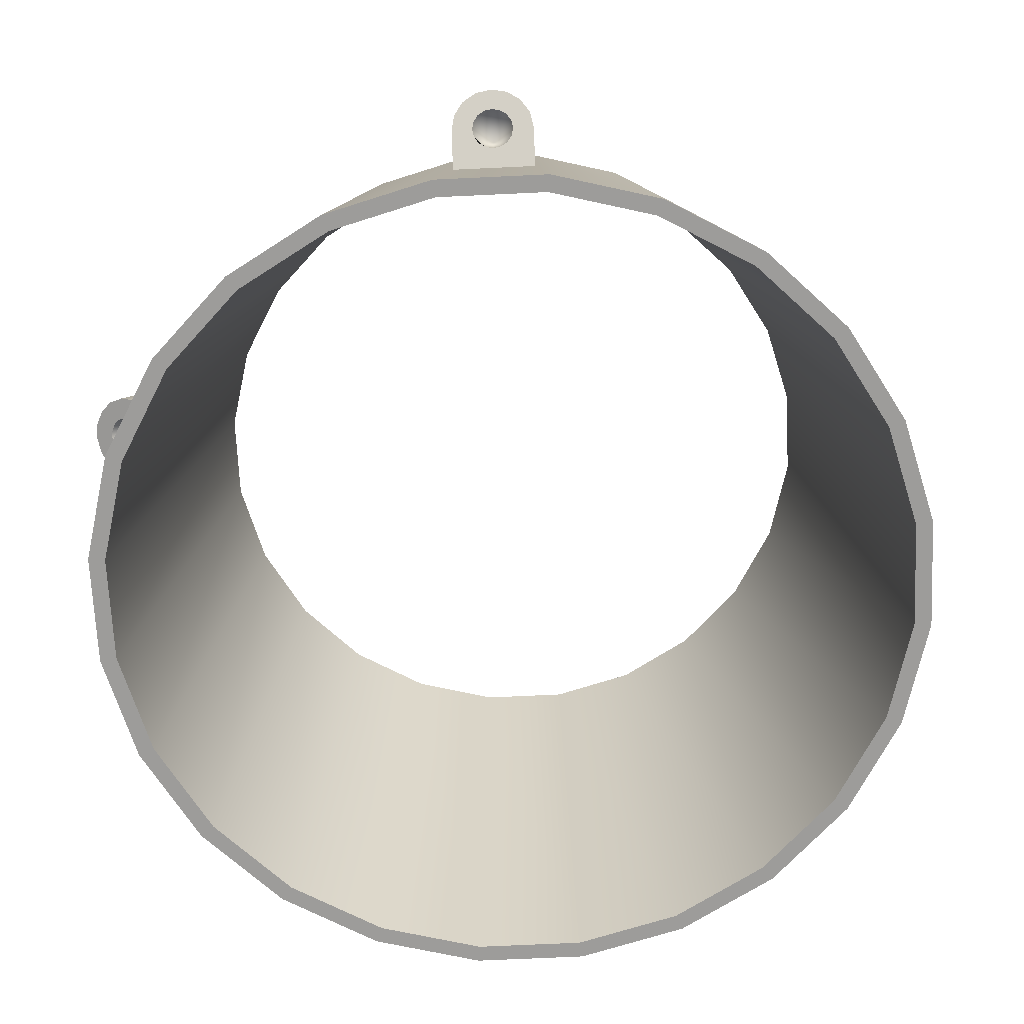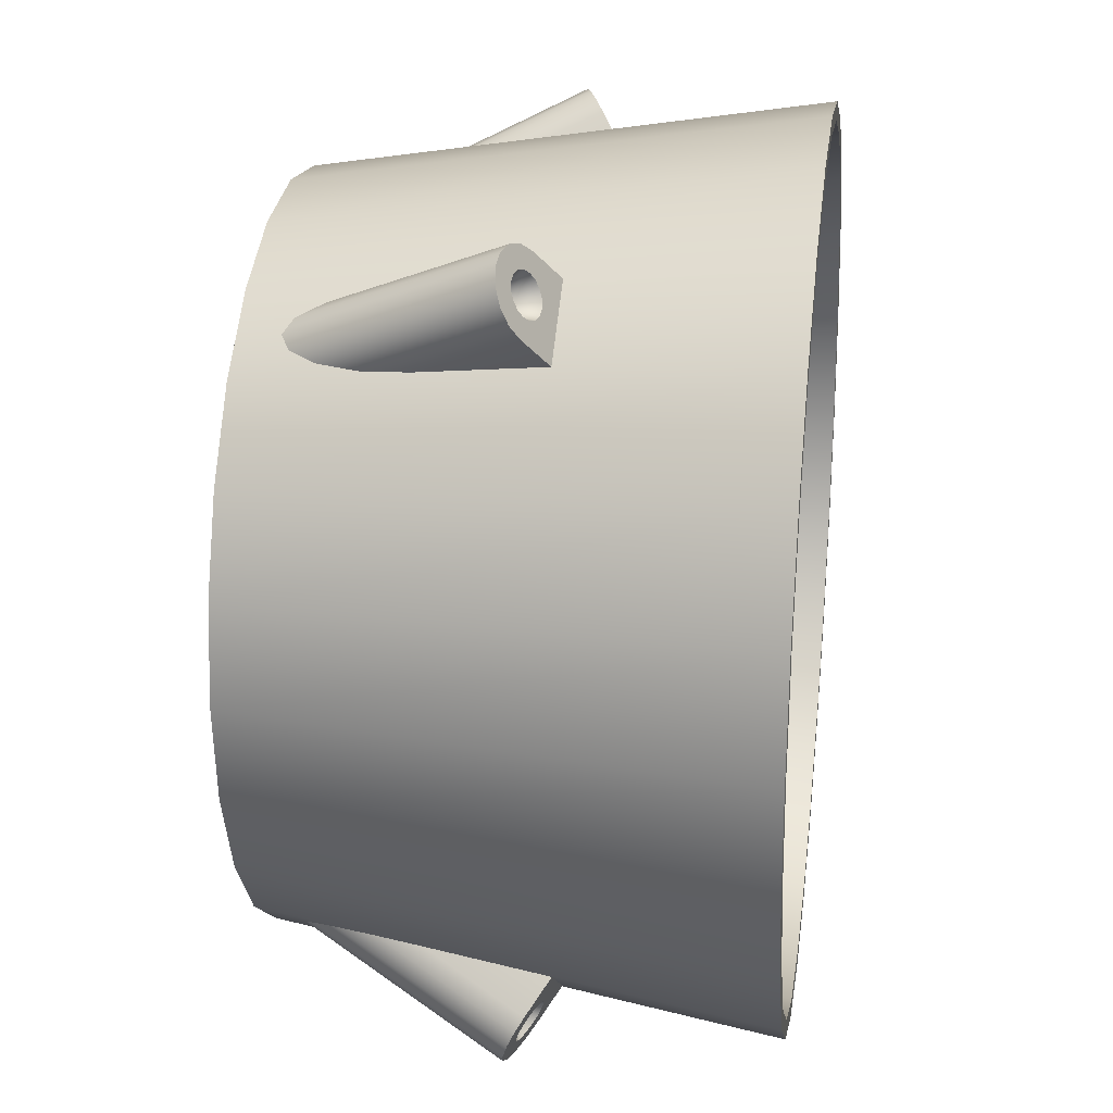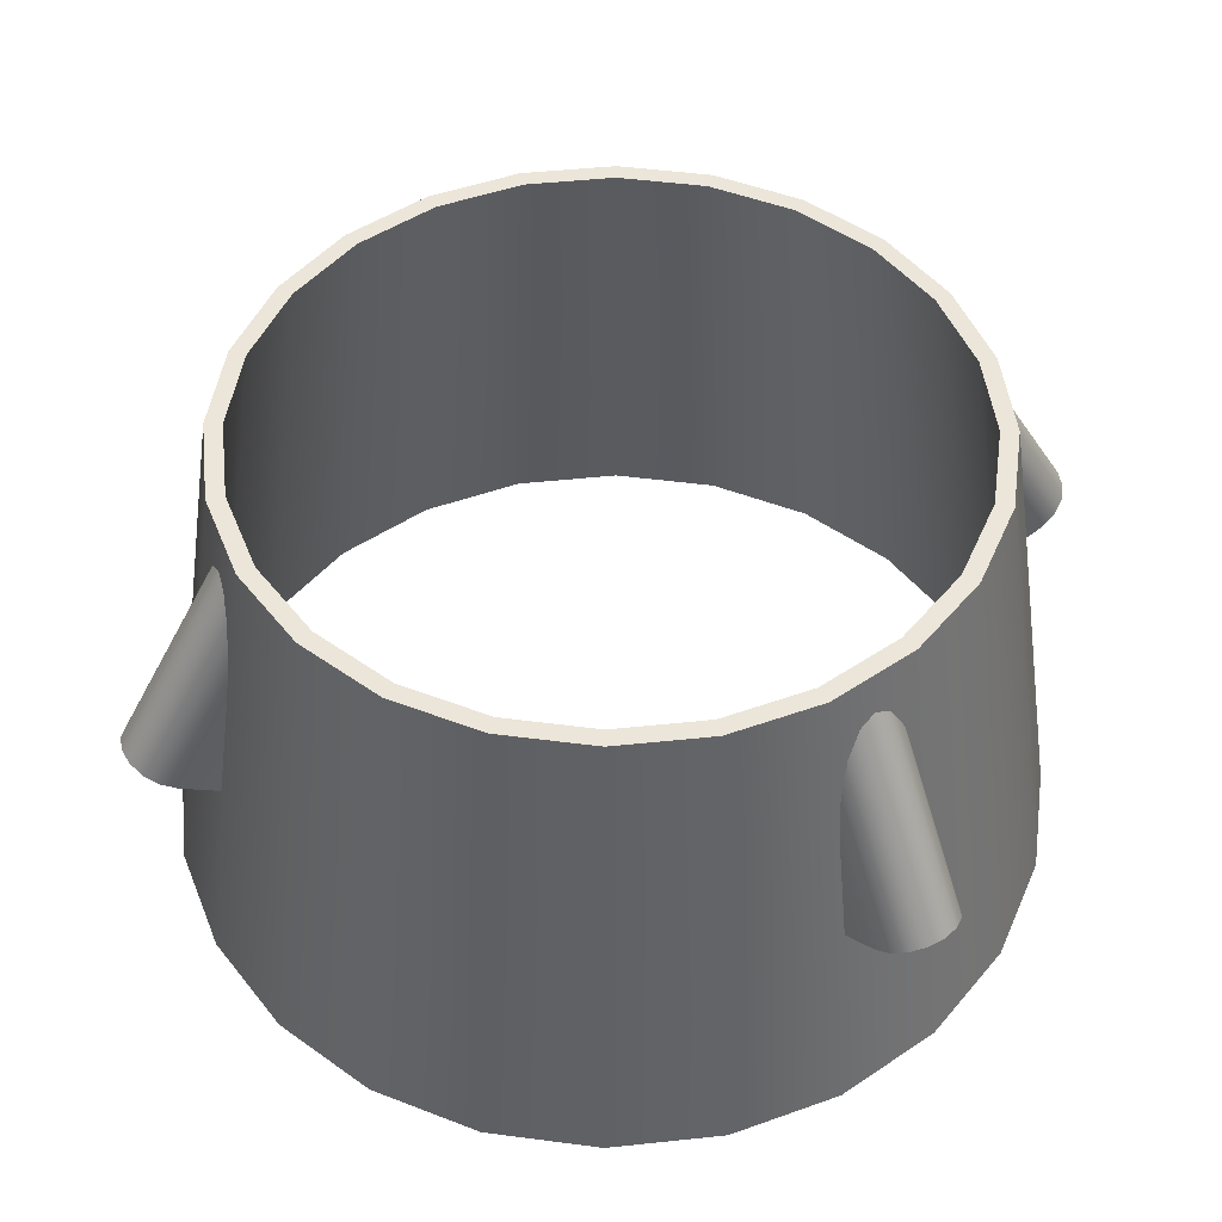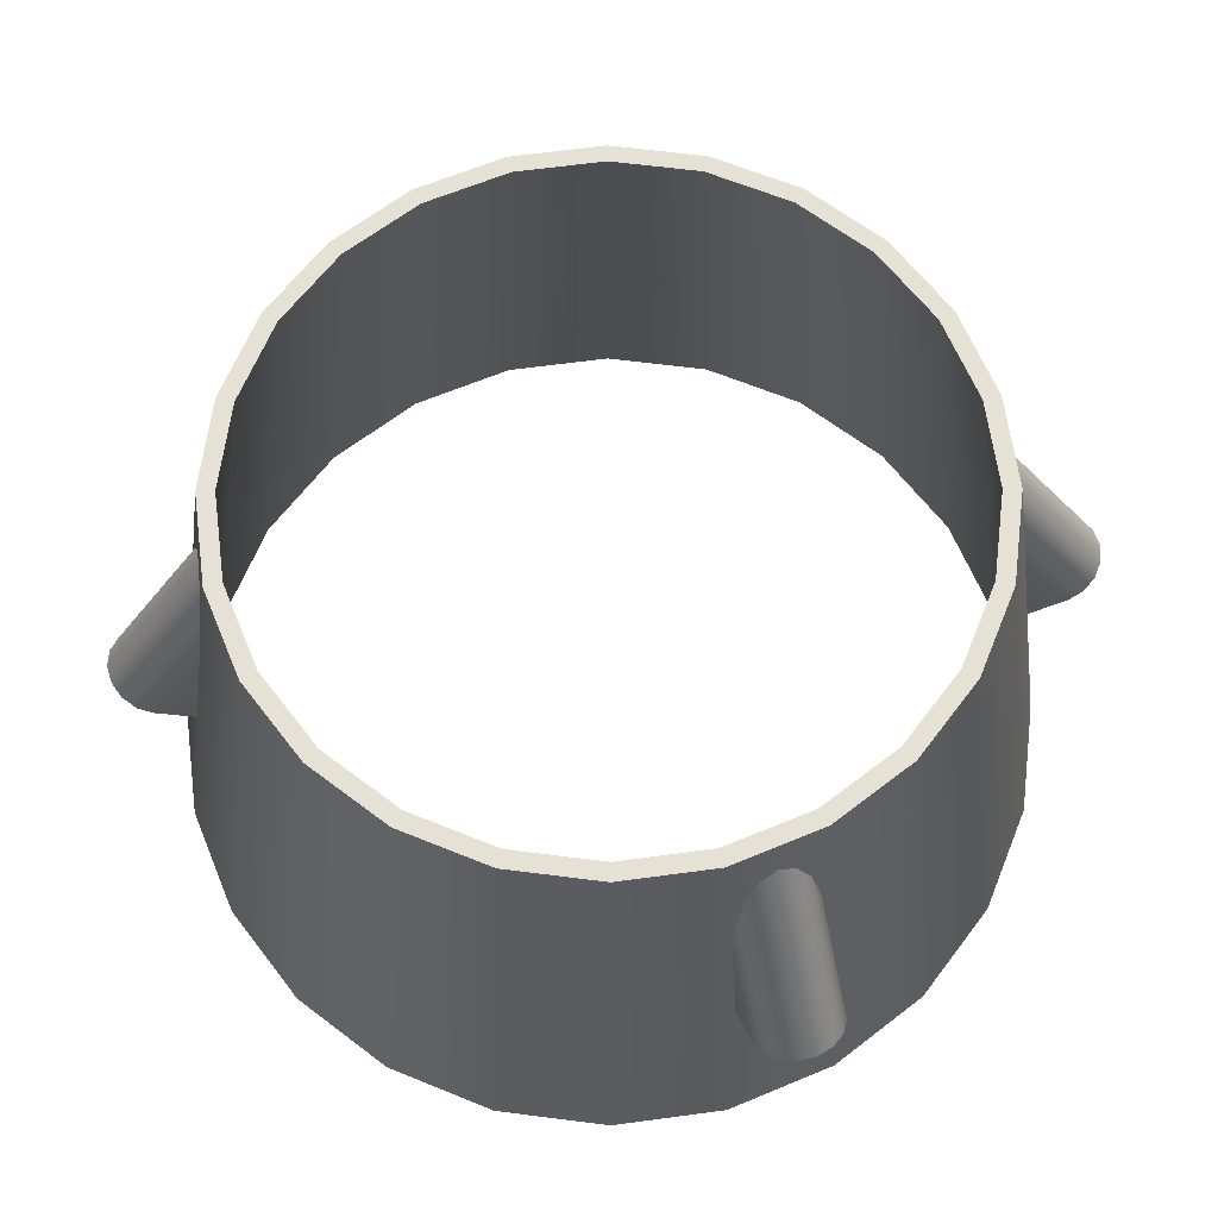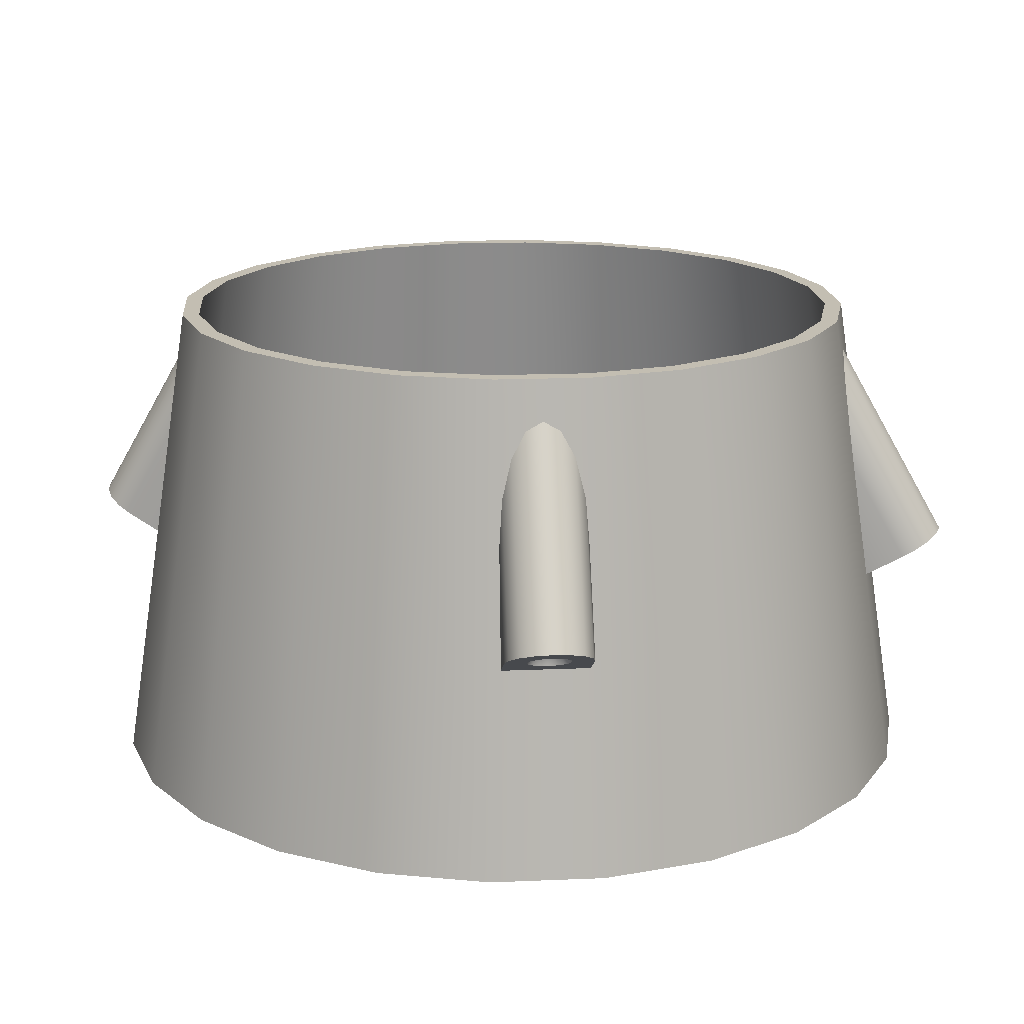
<metadata>
{"format":"obj","ext":"obj","renderer":"f3d","projection":"perspective","resolution":1024,"background":"white","views":[{"elev":-70.2,"azim":-139.8,"up":"+Y"},{"elev":23.6,"azim":-82.0,"up":"+Z"},{"elev":48.5,"azim":105.8,"up":"+Y"},{"elev":64.9,"azim":-60.2,"up":"+Y"},{"elev":17.4,"azim":-42.2,"up":"+Y"}]}
</metadata>
<code>
o Arrow_Engine_0p5_1_Fairing
v 0.625 -0.5 -1.258e-17
v 0.6037 -0.5 0.1618
v 0.5413 -0.5 0.3125
v 0.4419 -0.5 0.4419
v 0.3125 -0.5 0.5413
v 0.1618 -0.5 0.6037
v 0 -0.5 0.625
v -0.1618 -0.5 0.6037
v -0.3125 -0.5 0.5413
v -0.4419 -0.5 0.4419
v -0.5413 -0.5 0.3125
v -0.6037 -0.5 0.1618
v -0.625 -0.5 6.396e-17
v -0.6037 -0.5 -0.1618
v -0.5413 -0.5 -0.3125
v -0.4419 -0.5 -0.4419
v -0.3125 -0.5 -0.5413
v -0.1618 -0.5 -0.6037
v -2.22e-16 -0.5 -0.625
v 0.1618 -0.5 -0.6037
v 0.3125 -0.5 -0.5413
v 0.4419 -0.5 -0.4419
v 0.5413 -0.5 -0.3125
v 0.6037 -0.5 -0.1618
v 0.4981 0.2 -0.1335
v 0.4465 0.2 -0.2578
v 0.3646 0.2 -0.3646
v 0.2578 0.2 -0.4465
v 0.1335 0.2 -0.4981
v -2.22e-16 0.2 -0.5156
v -0.1335 0.2 -0.4981
v -0.2578 0.2 -0.4465
v -0.3646 0.2 -0.3646
v -0.4465 0.2 -0.2578
v -0.4981 0.2 -0.1335
v -0.5156 0.2 5.43e-17
v -0.4981 0.2 0.1335
v -0.4465 0.2 0.2578
v -0.3646 0.2 0.3646
v -0.2578 0.2 0.4465
v -0.1335 0.2 0.4981
v 0 0.2 0.5156
v 0.1335 0.2 0.4981
v 0.2578 0.2 0.4465
v 0.3646 0.2 0.3646
v 0.4465 0.2 0.2578
v 0.4981 0.2 0.1335
v 0.5156 0.2 -8.848e-18
v 0.6 -0.5 -1.172e-17
v 0.5796 -0.5 0.1553
v 0.5196 -0.5 0.3
v 0.4243 -0.5 0.4243
v 0.3 -0.5 0.5196
v 0.1553 -0.5 0.5796
v 0 -0.5 0.6
v -0.1553 -0.5 0.5796
v -0.3 -0.5 0.5196
v -0.4243 -0.5 0.4243
v -0.5196 -0.5 0.3
v -0.5796 -0.5 0.1553
v -0.6 -0.5 6.175e-17
v -0.5796 -0.5 -0.1553
v -0.5196 -0.5 -0.3
v -0.4243 -0.5 -0.4243
v -0.3 -0.5 -0.5196
v -0.1553 -0.5 -0.5796
v -2.22e-16 -0.5 -0.6
v 0.1553 -0.5 -0.5796
v 0.3 -0.5 -0.5196
v 0.4243 -0.5 -0.4243
v 0.5196 -0.5 -0.3
v 0.5796 -0.5 -0.1553
v 0.4906 0.2 -1.012e-17
v 0.4739 0.2 -0.127
v 0.4249 0.2 -0.2453
v 0.3469 0.2 -0.3469
v 0.2453 0.2 -0.4249
v 0.127 0.2 -0.4739
v -2.22e-16 0.2 -0.4906
v -0.127 0.2 -0.4739
v -0.2453 0.2 -0.4249
v -0.3469 0.2 -0.3469
v -0.4249 0.2 -0.2453
v -0.4739 0.2 -0.127
v -0.4906 0.2 4.996e-17
v -0.4739 0.2 0.127
v -0.4249 0.2 0.2453
v -0.3469 0.2 0.3469
v -0.2453 0.2 0.4249
v -0.127 0.2 0.4739
v 0 0.2 0.4906
v 0.127 0.2 0.4739
v 0.2453 0.2 0.4249
v 0.3469 0.2 0.3469
v 0.4249 0.2 0.2453
v 0.4739 0.2 0.127
v -0.3323 -0.1688 0.5357
v -0.4315 -0.1688 0.4596
v -0.4403 -0.1568 0.479
v -0.4402 -0.1467 0.5011
v -0.4313 -0.1399 0.5228
v -0.4148 -0.1375 0.5406
v -0.3933 -0.1399 0.5519
v -0.3701 -0.1467 0.5549
v -0.3487 -0.1568 0.5493
v -0.3571 -0.1688 0.5167
v -0.3527 -0.1747 0.507
v -0.3527 -0.1798 0.4959
v -0.3572 -0.1832 0.4851
v -0.3654 -0.1844 0.4762
v -0.3761 -0.1832 0.4706
v -0.3878 -0.1798 0.469
v -0.3985 -0.1747 0.4719
v -0.4067 -0.1688 0.4787
v -0.4111 -0.1628 0.4883
v -0.4111 -0.1577 0.4994
v -0.4066 -0.1543 0.5102
v -0.3984 -0.1531 0.5191
v -0.3876 -0.1543 0.5248
v -0.376 -0.1577 0.5263
v -0.3653 -0.1628 0.5235
v -0.3629 -0.1146 0.4729
v -0.3985 -0.2 0.4167
v -0.2993 -0.2 0.4928
v -0.3489 -0.2 0.4547
v -0.2808 0.03622 0.4609
v -0.2864 0.09164 0.4458
v -0.299 0.1287 0.4289
v -0.3167 0.1417 0.4127
v -0.3369 0.1287 0.3998
v -0.3565 0.09164 0.392
v -0.3725 0.03622 0.3906
v -0.3824 -0.02916 0.3957
v -0.2832 -0.02916 0.4718
v 0.3323 -0.1688 0.5357
v 0.3489 -0.2 0.4547
v 0.4315 -0.1688 0.4596
v 0.4403 -0.1568 0.479
v 0.4402 -0.1467 0.5011
v 0.4313 -0.1399 0.5228
v 0.4148 -0.1375 0.5406
v 0.3933 -0.1399 0.5519
v 0.3701 -0.1467 0.5549
v 0.3487 -0.1568 0.5493
v 0.3571 -0.1688 0.5167
v 0.3527 -0.1747 0.507
v 0.3527 -0.1798 0.4959
v 0.3572 -0.1832 0.4851
v 0.3654 -0.1844 0.4762
v 0.3761 -0.1832 0.4706
v 0.3878 -0.1798 0.469
v 0.3985 -0.1747 0.4719
v 0.4067 -0.1688 0.4787
v 0.4111 -0.1628 0.4883
v 0.4111 -0.1577 0.4994
v 0.4066 -0.1543 0.5102
v 0.3984 -0.1531 0.5191
v 0.3876 -0.1543 0.5248
v 0.376 -0.1577 0.5263
v 0.3653 -0.1628 0.5235
v 0.3629 -0.1146 0.4729
v 0.3985 -0.2 0.4167
v 0.2993 -0.2 0.4928
v 0.2808 0.03622 0.4609
v 0.2864 0.09164 0.4458
v 0.299 0.1287 0.4289
v 0.3167 0.1417 0.4127
v 0.3369 0.1287 0.3998
v 0.3565 0.09164 0.392
v 0.3725 0.03622 0.3906
v 0.3824 -0.02916 0.3957
v 0.2832 -0.02916 0.4718
v 0.3323 -0.1688 -0.5357
v 0.4315 -0.1688 -0.4596
v 0.4403 -0.1568 -0.479
v 0.4402 -0.1467 -0.5011
v 0.4313 -0.1399 -0.5228
v 0.4148 -0.1375 -0.5406
v 0.3933 -0.1399 -0.5519
v 0.3701 -0.1467 -0.5549
v 0.3487 -0.1568 -0.5493
v 0.3571 -0.1688 -0.5167
v 0.3527 -0.1747 -0.507
v 0.3527 -0.1798 -0.4959
v 0.3572 -0.1832 -0.4851
v 0.3654 -0.1844 -0.4762
v 0.3761 -0.1832 -0.4706
v 0.3878 -0.1798 -0.469
v 0.3985 -0.1747 -0.4719
v 0.4067 -0.1688 -0.4787
v 0.4111 -0.1628 -0.4883
v 0.4111 -0.1577 -0.4994
v 0.4066 -0.1543 -0.5102
v 0.3984 -0.1531 -0.5191
v 0.3876 -0.1543 -0.5248
v 0.376 -0.1577 -0.5263
v 0.3653 -0.1628 -0.5235
v 0.3629 -0.1146 -0.4729
v 0.3985 -0.2 -0.4167
v 0.2993 -0.2 -0.4928
v 0.3489 -0.2 -0.4547
v 0.2808 0.03622 -0.4609
v 0.2864 0.09164 -0.4458
v 0.299 0.1287 -0.4289
v 0.3167 0.1417 -0.4127
v 0.3369 0.1287 -0.3998
v 0.3565 0.09164 -0.392
v 0.3725 0.03622 -0.3906
v 0.3824 -0.02916 -0.3957
v 0.2832 -0.02916 -0.4718
v -0.3323 -0.1688 -0.5357
v -0.3489 -0.2 -0.4547
v -0.4315 -0.1688 -0.4596
v -0.4403 -0.1568 -0.479
v -0.4402 -0.1467 -0.5011
v -0.4313 -0.1399 -0.5228
v -0.4148 -0.1375 -0.5406
v -0.3933 -0.1399 -0.5519
v -0.3701 -0.1467 -0.5549
v -0.3487 -0.1568 -0.5493
v -0.3571 -0.1688 -0.5167
v -0.3527 -0.1747 -0.507
v -0.3527 -0.1798 -0.4959
v -0.3572 -0.1832 -0.4851
v -0.3654 -0.1844 -0.4762
v -0.3761 -0.1832 -0.4706
v -0.3878 -0.1798 -0.469
v -0.3985 -0.1747 -0.4719
v -0.4067 -0.1688 -0.4787
v -0.4111 -0.1628 -0.4883
v -0.4111 -0.1577 -0.4994
v -0.4066 -0.1543 -0.5102
v -0.3984 -0.1531 -0.5191
v -0.3876 -0.1543 -0.5248
v -0.376 -0.1577 -0.5263
v -0.3653 -0.1628 -0.5235
v -0.3629 -0.1146 -0.4729
v -0.3985 -0.2 -0.4167
v -0.2993 -0.2 -0.4928
v -0.2808 0.03622 -0.4609
v -0.2864 0.09164 -0.4458
v -0.299 0.1287 -0.4289
v -0.3167 0.1417 -0.4127
v -0.3369 0.1287 -0.3998
v -0.3565 0.09164 -0.392
v -0.3725 0.03622 -0.3906
v -0.3824 -0.02916 -0.3957
v -0.2832 -0.02916 -0.4718
g Arrow_Engine_0p5_1_Fairing_Arrow_Engine_0p5_1_Fairing_auv
f 1 48 47 2
f 2 47 46 3
f 3 46 45 4
f 4 45 44 5
f 5 44 43 6
f 6 43 42 7
f 7 42 41 8
f 8 41 40 9
f 9 40 39 10
f 10 39 38 11
f 11 38 37 12
f 12 37 36 13
f 13 36 35 14
f 14 35 34 15
f 15 34 33 16
f 16 33 32 17
f 17 32 31 18
f 18 31 30 19
f 19 30 29 20
f 20 29 28 21
f 21 28 27 22
f 22 27 26 23
f 23 26 25 24
f 24 25 48 1
f 49 73 74 72
f 50 96 73 49
f 51 95 96 50
f 52 94 95 51
f 53 93 94 52
f 54 92 93 53
f 55 91 92 54
f 56 90 91 55
f 57 89 90 56
f 58 88 89 57
f 59 87 88 58
f 60 86 87 59
f 61 85 86 60
f 62 84 85 61
f 63 83 84 62
f 64 82 83 63
f 65 81 82 64
f 66 80 81 65
f 67 79 80 66
f 68 78 79 67
f 69 77 78 68
f 70 76 77 69
f 71 75 76 70
f 72 74 75 71
f 106 122 107
f 107 122 108
f 108 122 109
f 109 122 110
f 110 122 111
f 111 122 112
f 112 122 113
f 113 122 114
f 114 122 115
f 115 122 116
f 116 122 117
f 117 122 118
f 118 122 119
f 119 122 120
f 120 122 121
f 121 122 106
f 145 161 160
f 146 161 145
f 147 161 146
f 148 161 147
f 149 161 148
f 150 161 149
f 151 161 150
f 152 161 151
f 153 161 152
f 154 161 153
f 155 161 154
f 156 161 155
f 157 161 156
f 158 161 157
f 159 161 158
f 160 161 159
f 182 198 183
f 183 198 184
f 184 198 185
f 185 198 186
f 186 198 187
f 187 198 188
f 188 198 189
f 189 198 190
f 190 198 191
f 191 198 192
f 192 198 193
f 193 198 194
f 194 198 195
f 195 198 196
f 196 198 197
f 197 198 182
f 221 237 236
f 222 237 221
f 223 237 222
f 224 237 223
f 225 237 224
f 226 237 225
f 227 237 226
f 228 237 227
f 229 237 228
f 230 237 229
f 231 237 230
f 232 237 231
f 233 237 232
f 234 237 233
f 235 237 234
f 236 237 235
f 1 49 72 24
f 2 50 49 1
f 3 51 50 2
f 4 52 51 3
f 5 53 52 4
f 6 54 53 5
f 7 55 54 6
f 8 56 55 7
f 9 57 56 8
f 10 58 57 9
f 11 59 58 10
f 12 60 59 11
f 13 61 60 12
f 14 62 61 13
f 15 63 62 14
f 16 64 63 15
f 17 65 64 16
f 18 66 65 17
f 19 67 66 18
f 20 68 67 19
f 21 69 68 20
f 22 70 69 21
f 23 71 70 22
f 24 72 71 23
f 25 74 73 48
f 26 75 74 25
f 27 76 75 26
f 28 77 76 27
f 29 78 77 28
f 30 79 78 29
f 31 80 79 30
f 32 81 80 31
f 33 82 81 32
f 34 83 82 33
f 35 84 83 34
f 36 85 84 35
f 37 86 85 36
f 38 87 86 37
f 39 88 87 38
f 40 89 88 39
f 41 90 89 40
f 42 91 90 41
f 43 92 91 42
f 44 93 92 43
f 45 94 93 44
f 46 95 94 45
f 47 96 95 46
f 48 73 96 47
f 97 125 124
f 97 134 126 105
f 98 114 115 99
f 98 133 123
f 99 115 116 100
f 99 132 133 98
f 100 116 117 101
f 100 131 132 99
f 101 117 118 102
f 101 130 131 100
f 102 118 119 103
f 102 129 130 101
f 103 119 120 104
f 103 128 129 102
f 104 120 121 105
f 104 127 128 103
f 105 121 106 97
f 105 126 127 104
f 107 97 106
f 108 109 125 97 107
f 110 125 109
f 111 125 110
f 112 125 111
f 113 98 125 112
f 114 98 113
f 123 125 98
f 124 134 97
f 135 145 160 144
f 135 172 163
f 137 136 162
f 137 171 170 138
f 138 154 153 137
f 138 170 169 139
f 139 155 154 138
f 139 169 168 140
f 140 156 155 139
f 140 168 167 141
f 141 157 156 140
f 141 167 166 142
f 142 158 157 141
f 142 166 165 143
f 143 159 158 142
f 143 165 164 144
f 144 160 159 143
f 144 164 172 135
f 145 135 146
f 146 135 136 148 147
f 148 136 149
f 149 136 150
f 150 136 151
f 151 136 137 152
f 152 137 153
f 162 171 137
f 163 136 135
f 173 201 200
f 173 210 202 181
f 174 190 191 175
f 174 209 199
f 175 191 192 176
f 175 208 209 174
f 176 192 193 177
f 176 207 208 175
f 177 193 194 178
f 177 206 207 176
f 178 194 195 179
f 178 205 206 177
f 179 195 196 180
f 179 204 205 178
f 180 196 197 181
f 180 203 204 179
f 181 197 182 173
f 181 202 203 180
f 183 173 182
f 184 185 201 173 183
f 186 201 185
f 187 201 186
f 188 201 187
f 189 174 201 188
f 190 174 189
f 199 201 174
f 200 210 173
f 211 221 236 220
f 211 248 239
f 213 212 238
f 213 247 246 214
f 214 230 229 213
f 214 246 245 215
f 215 231 230 214
f 215 245 244 216
f 216 232 231 215
f 216 244 243 217
f 217 233 232 216
f 217 243 242 218
f 218 234 233 217
f 218 242 241 219
f 219 235 234 218
f 219 241 240 220
f 220 236 235 219
f 220 240 248 211
f 221 211 222
f 222 211 212 224 223
f 224 212 225
f 225 212 226
f 226 212 227
f 227 212 213 228
f 228 213 229
f 238 247 213
f 239 212 211

</code>
